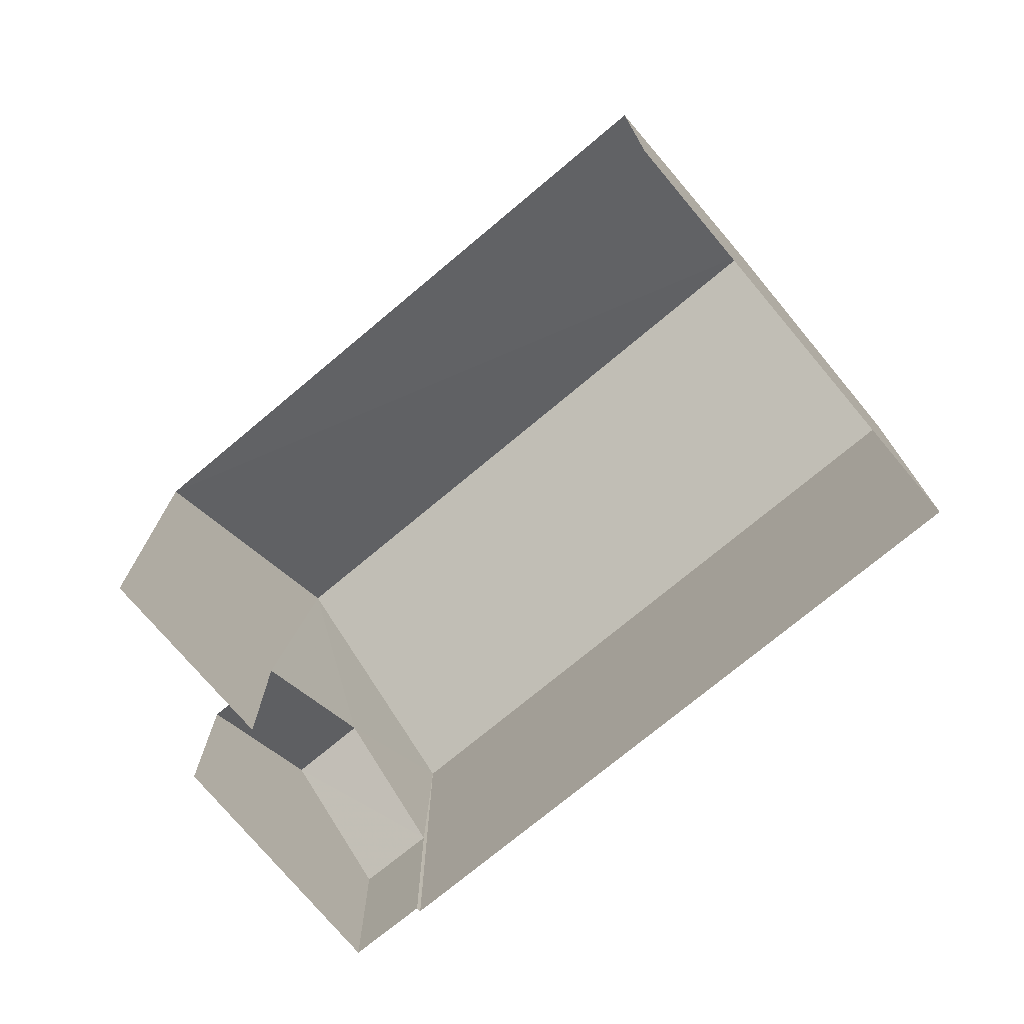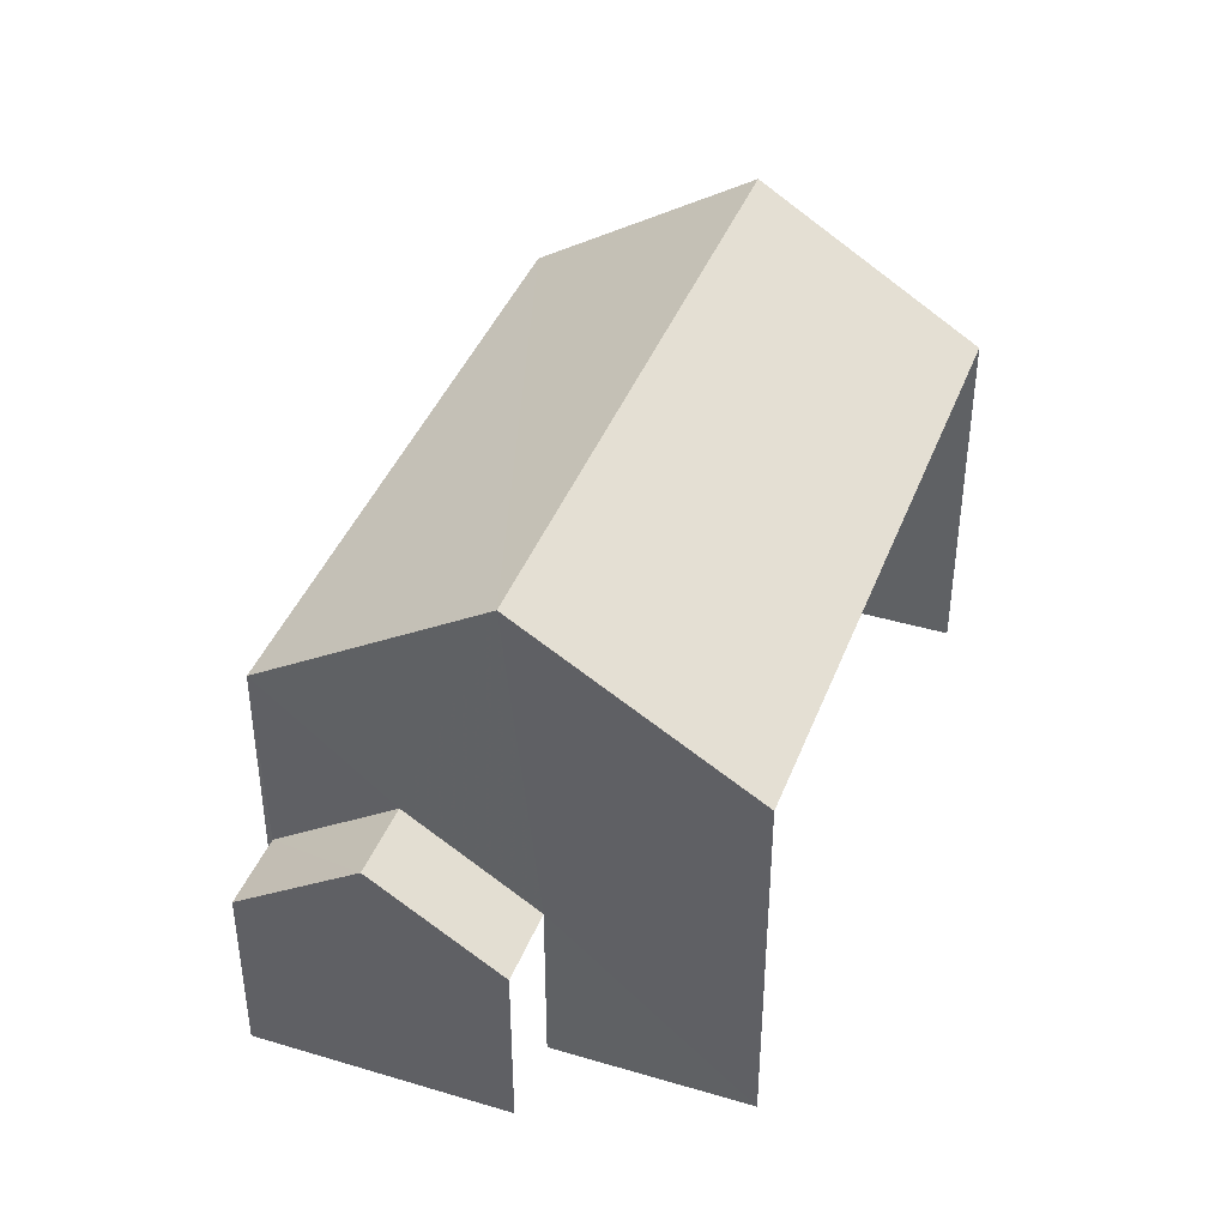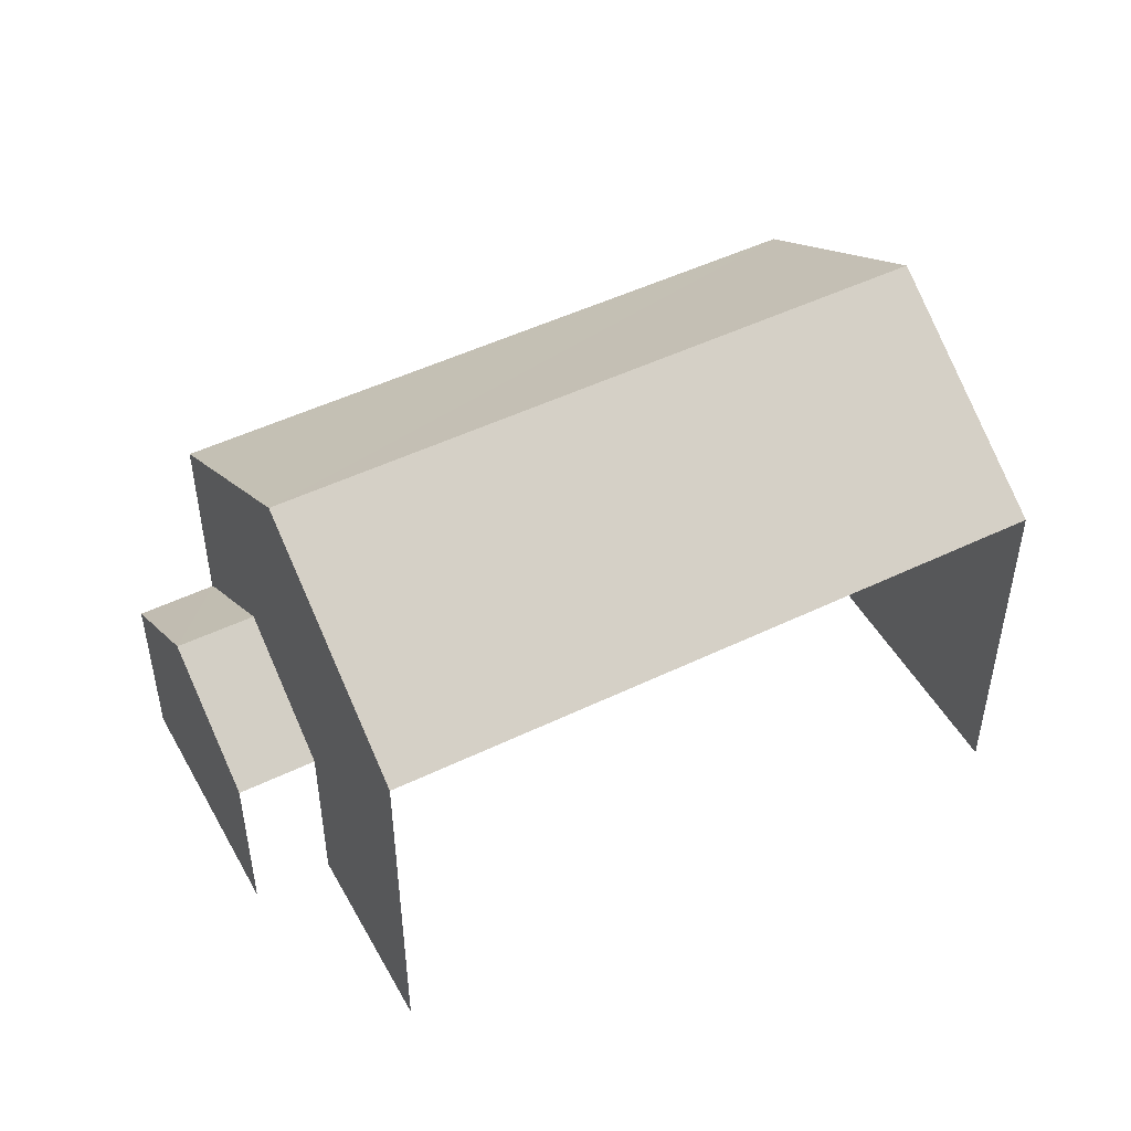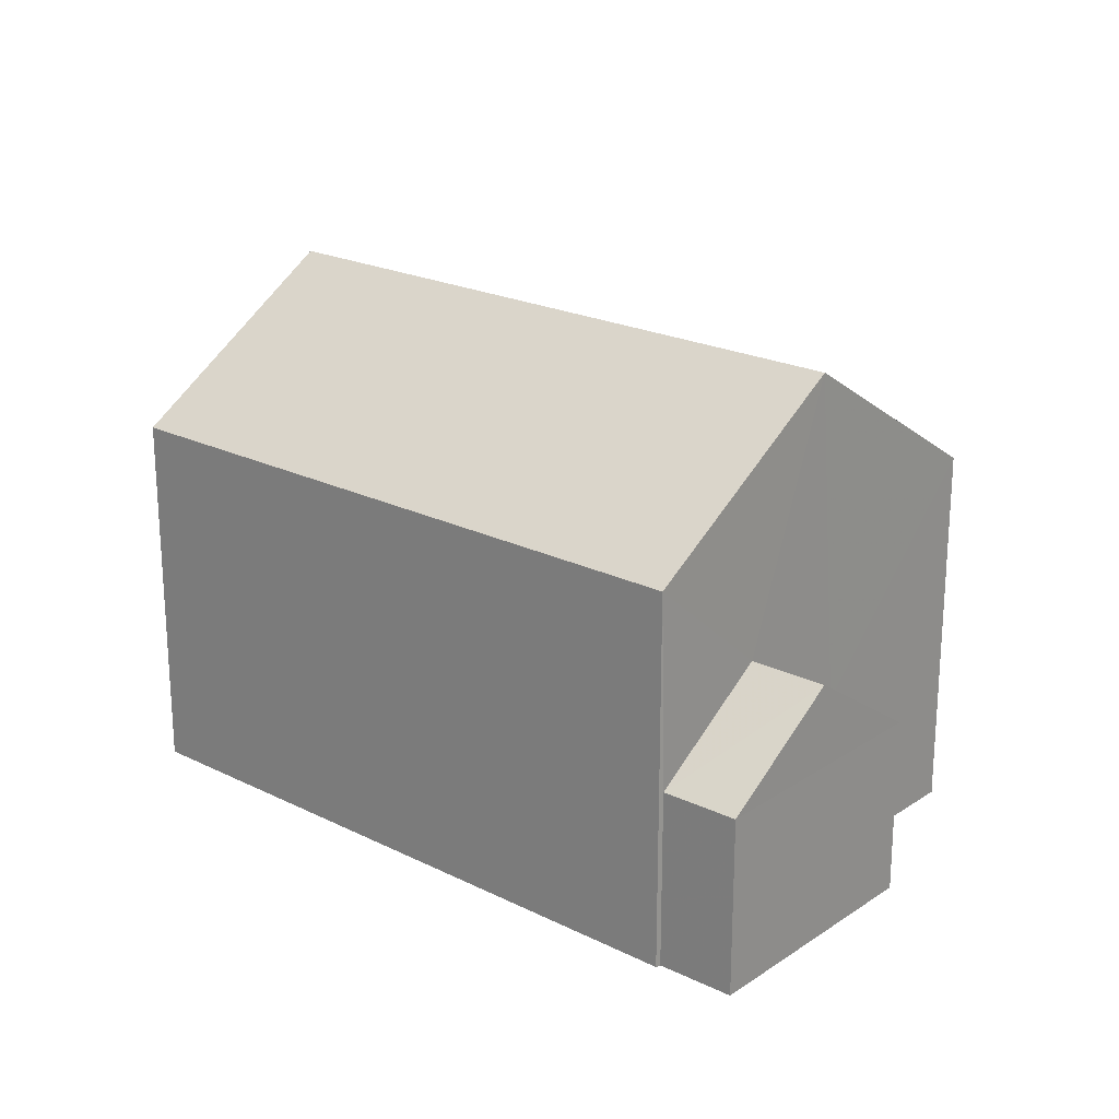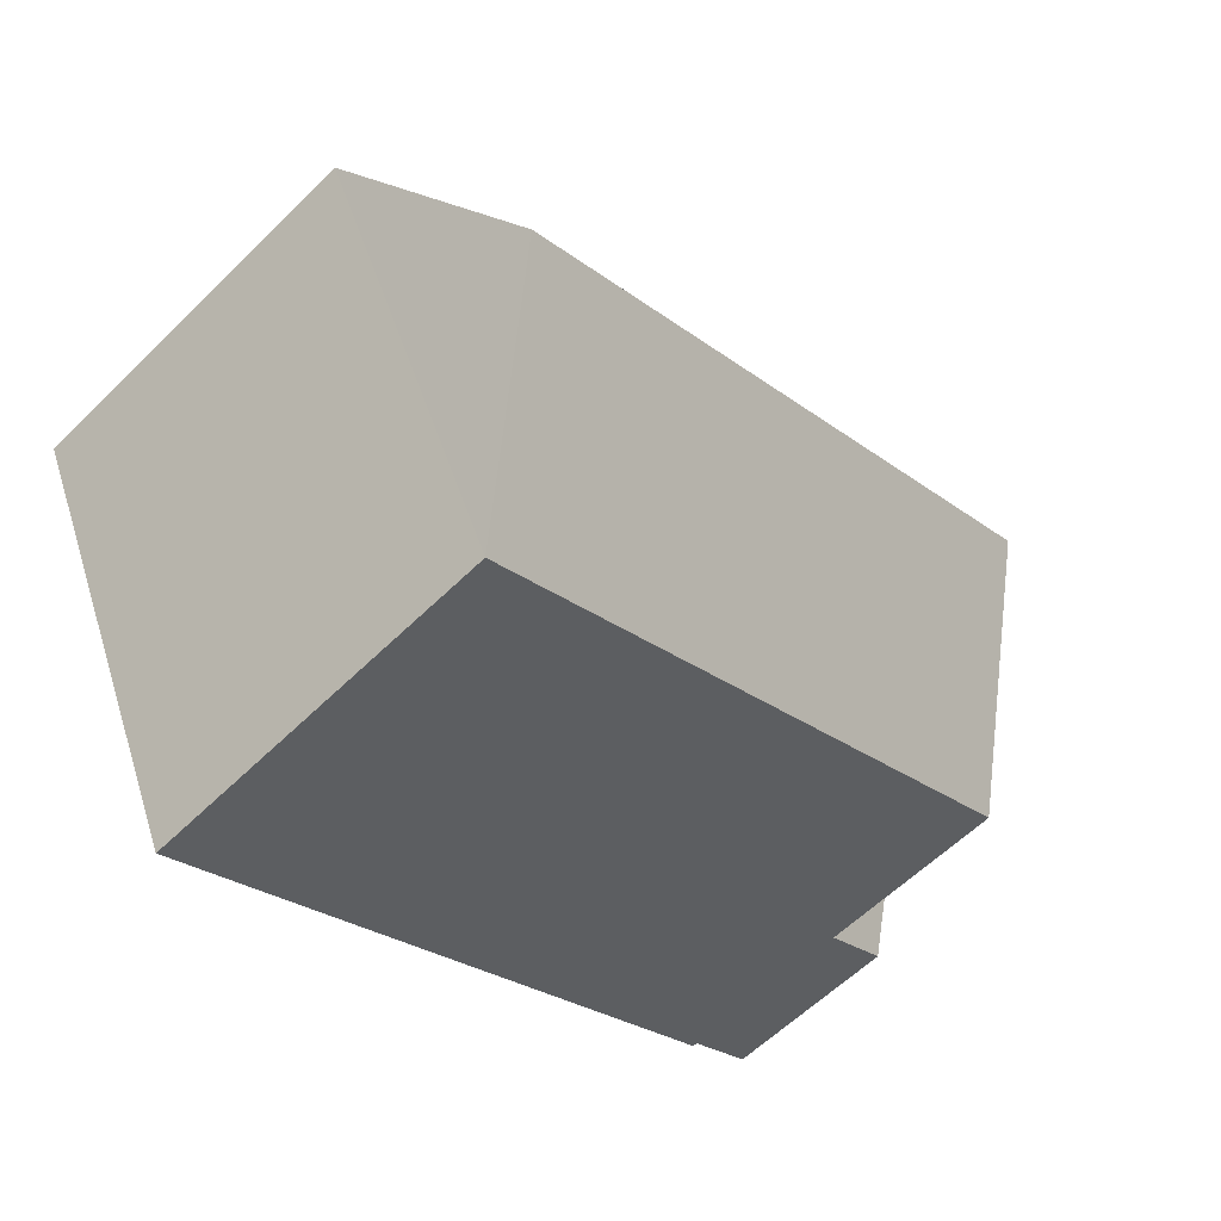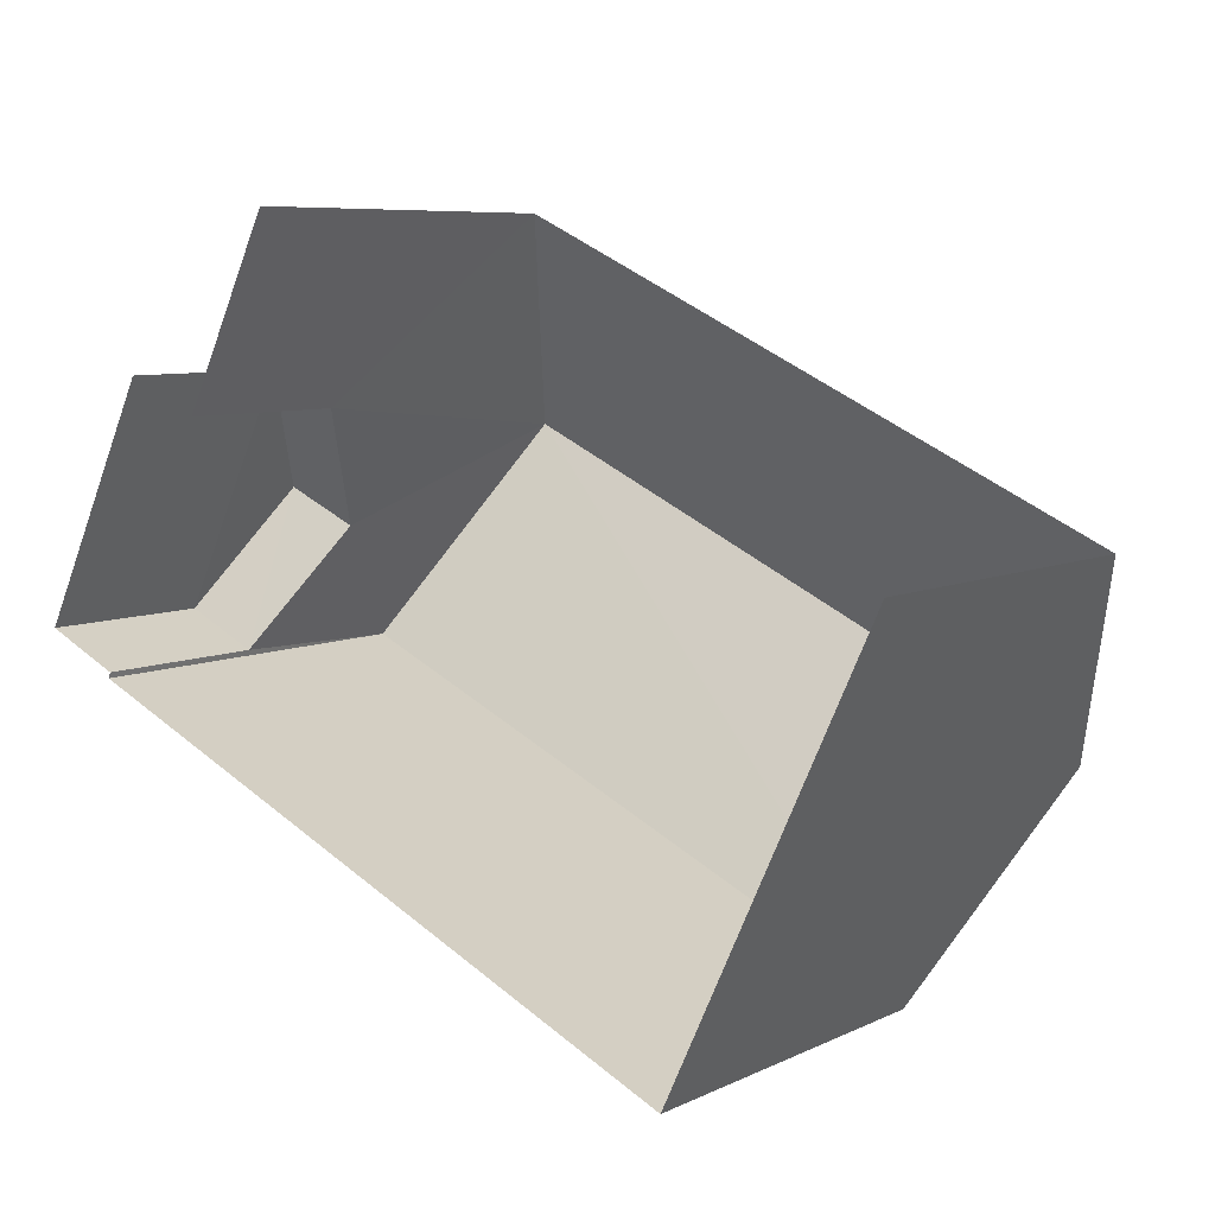
<metadata>
{"format":"obj","ext":"obj","renderer":"f3d","projection":"perspective","resolution":1024,"background":"white","views":[{"elev":-74.4,"azim":-114.9,"up":"+Z"},{"elev":41.0,"azim":135.2,"up":"+Z"},{"elev":48.8,"azim":177.0,"up":"+Z"},{"elev":21.7,"azim":66.3,"up":"+Z"},{"elev":-59.5,"azim":-44.9,"up":"+Y"},{"elev":7.1,"azim":-143.4,"up":"+Y"}]}
</metadata>
<code>
v -2.247e+05 -1.278e+05 14.05
v -2.247e+05 -1.278e+05 14.05
v -2.247e+05 -1.278e+05 14.05
v -2.247e+05 -1.278e+05 14.05
v -2.247e+05 -1.278e+05 14.05
v -2.247e+05 -1.278e+05 14.05
v -2.247e+05 -1.278e+05 14.05
v -2.247e+05 -1.278e+05 14.05
v -2.247e+05 -1.278e+05 18.83
v -2.247e+05 -1.278e+05 18.83
v -2.247e+05 -1.278e+05 17.29
v -2.247e+05 -1.278e+05 17.29
v -2.247e+05 -1.278e+05 20.83
v -2.247e+05 -1.278e+05 20.83
v -2.247e+05 -1.278e+05 23.42
v -2.247e+05 -1.278e+05 23.42
v -2.247e+05 -1.278e+05 20.83
v -2.247e+05 -1.278e+05 20.83
v -2.247e+05 -1.278e+05 17.29
v -2.247e+05 -1.278e+05 17.29
f 1 2 3
f 3 4 1
f 5 6 2
f 7 8 5
f 7 5 1
f 1 5 2
f 14 4 3
f 14 13 4
f 1 11 7
f 1 12 11
f 9 10 11
f 12 9 11
f 13 14 15
f 16 13 15
f 17 18 16
f 15 17 16
f 19 20 10
f 9 19 10
f 3 2 14
f 14 17 15
f 14 2 17
f 20 8 11
f 20 11 10
f 8 7 11
f 6 5 19
f 1 4 12
f 18 6 19
f 12 4 13
f 16 9 12
f 18 19 9
f 16 18 9
f 16 12 13
f 17 2 6
f 18 17 6
f 19 8 20
f 19 5 8

</code>
